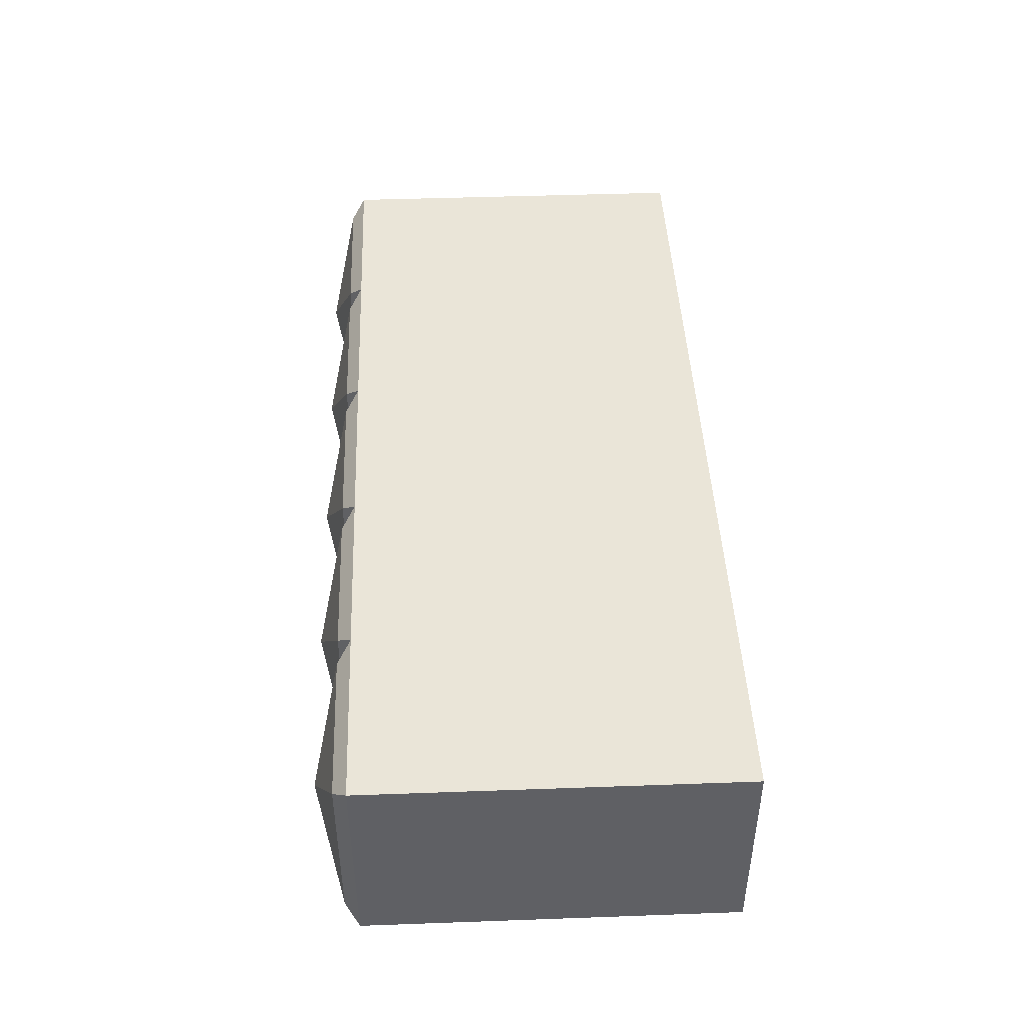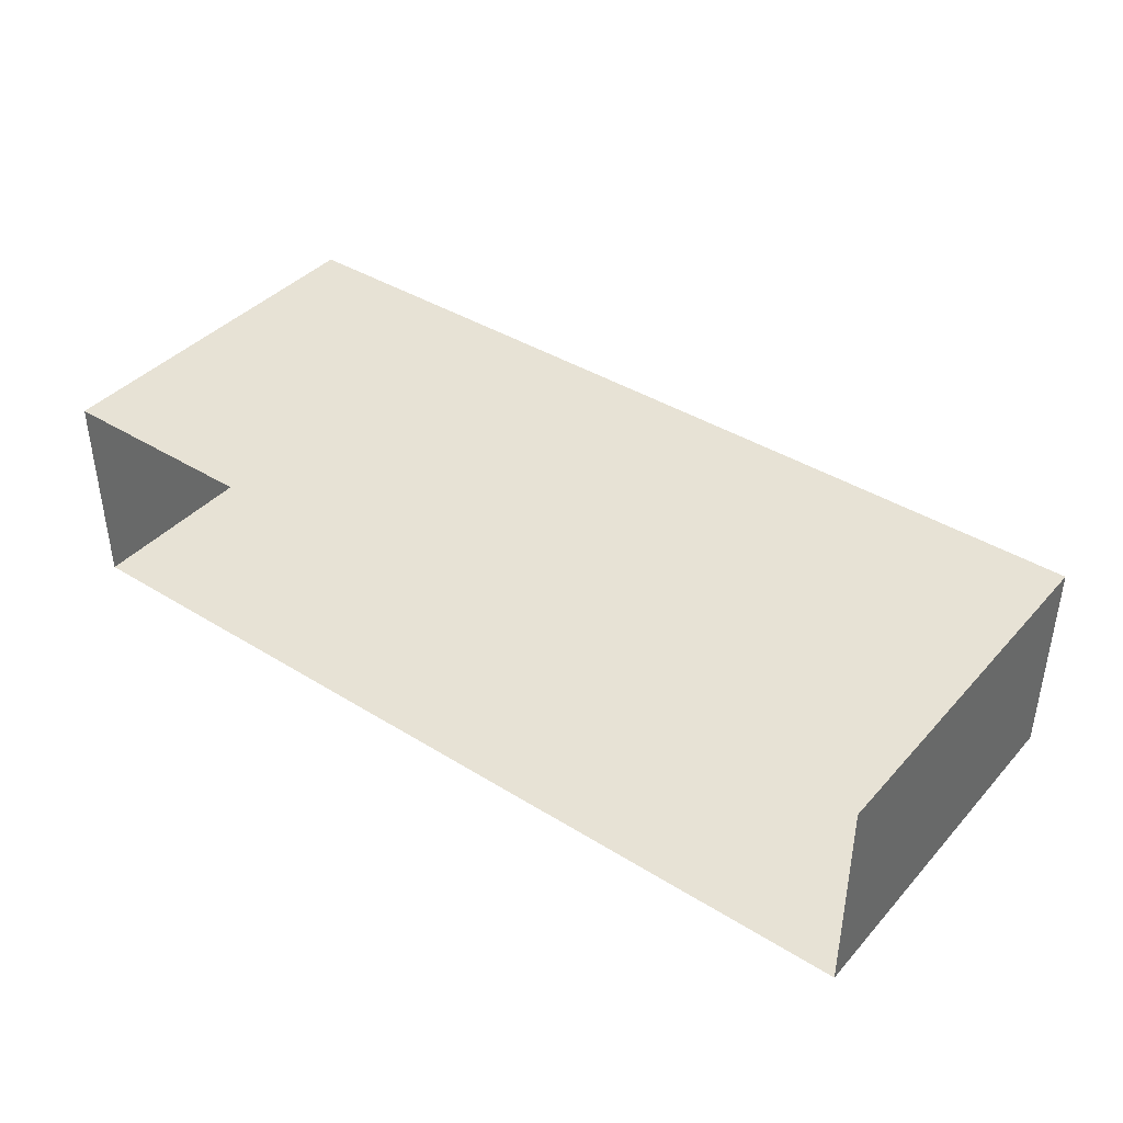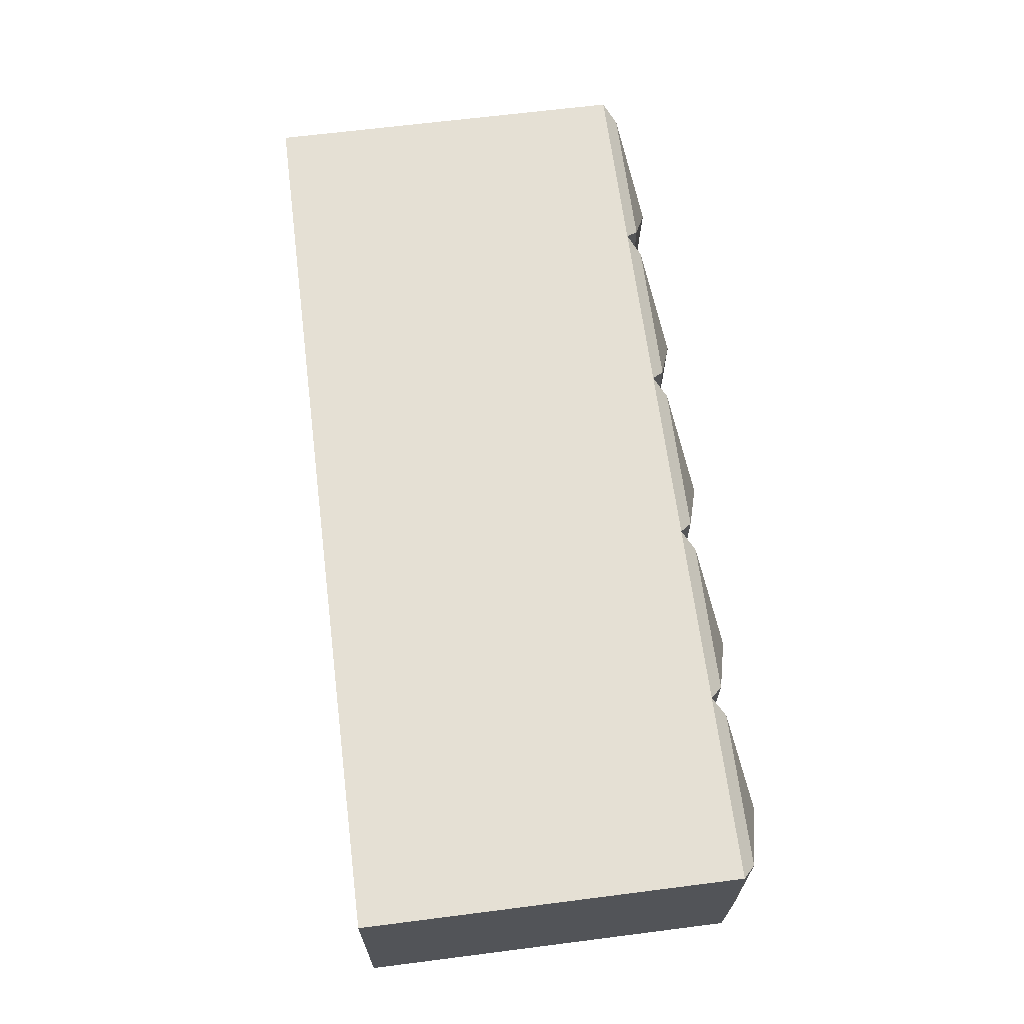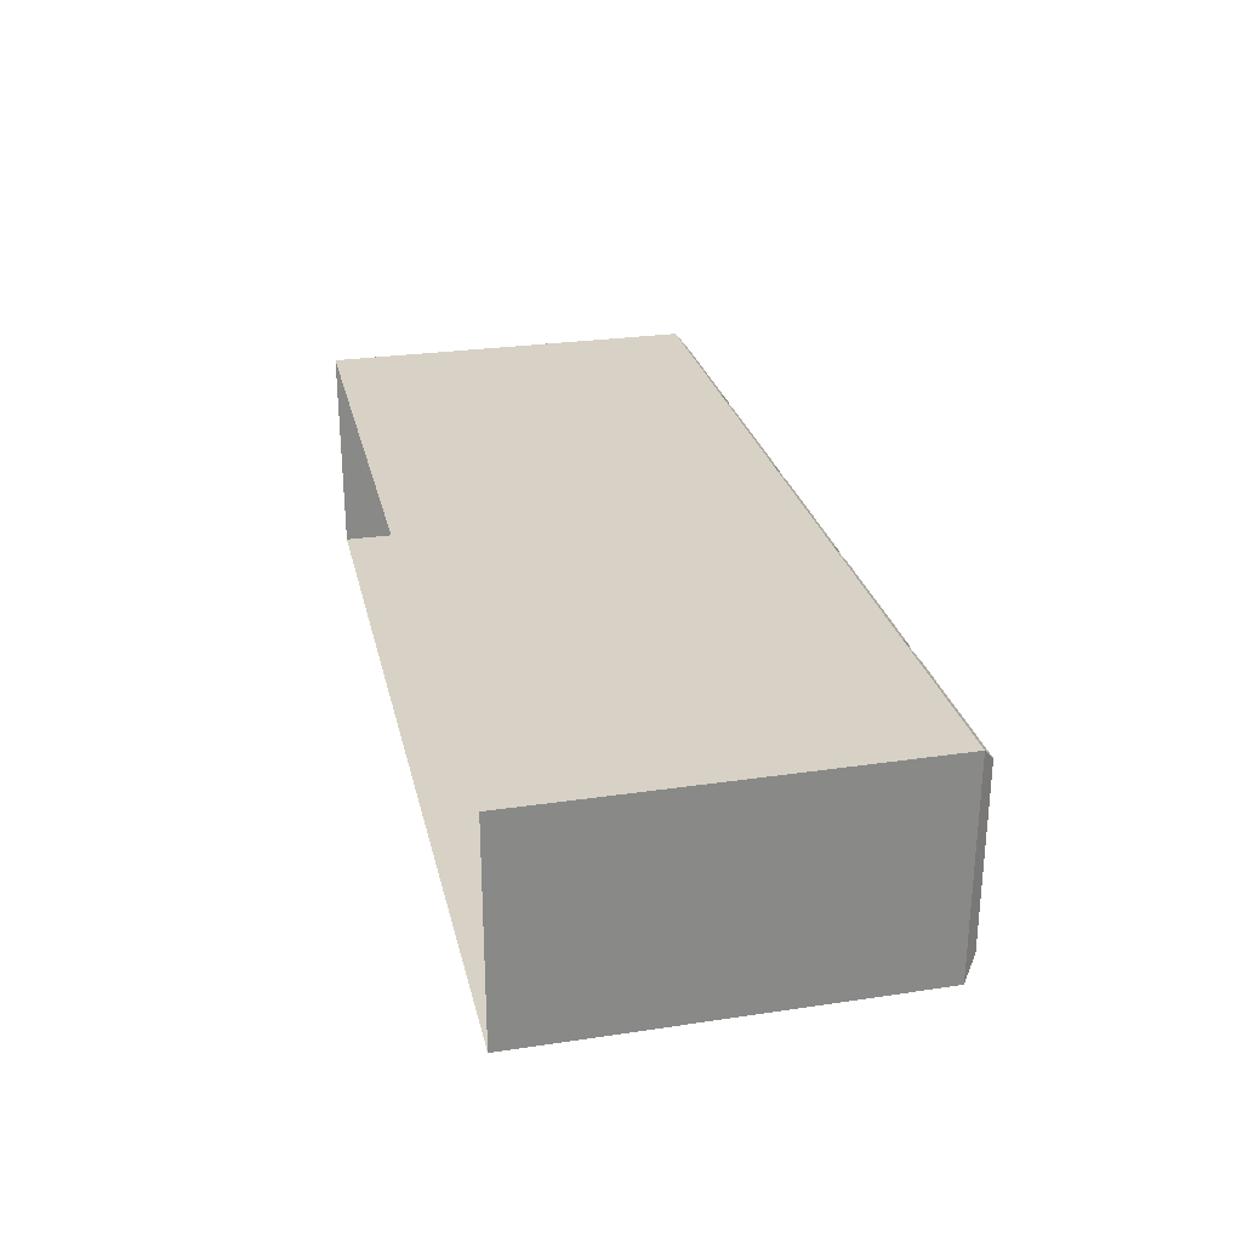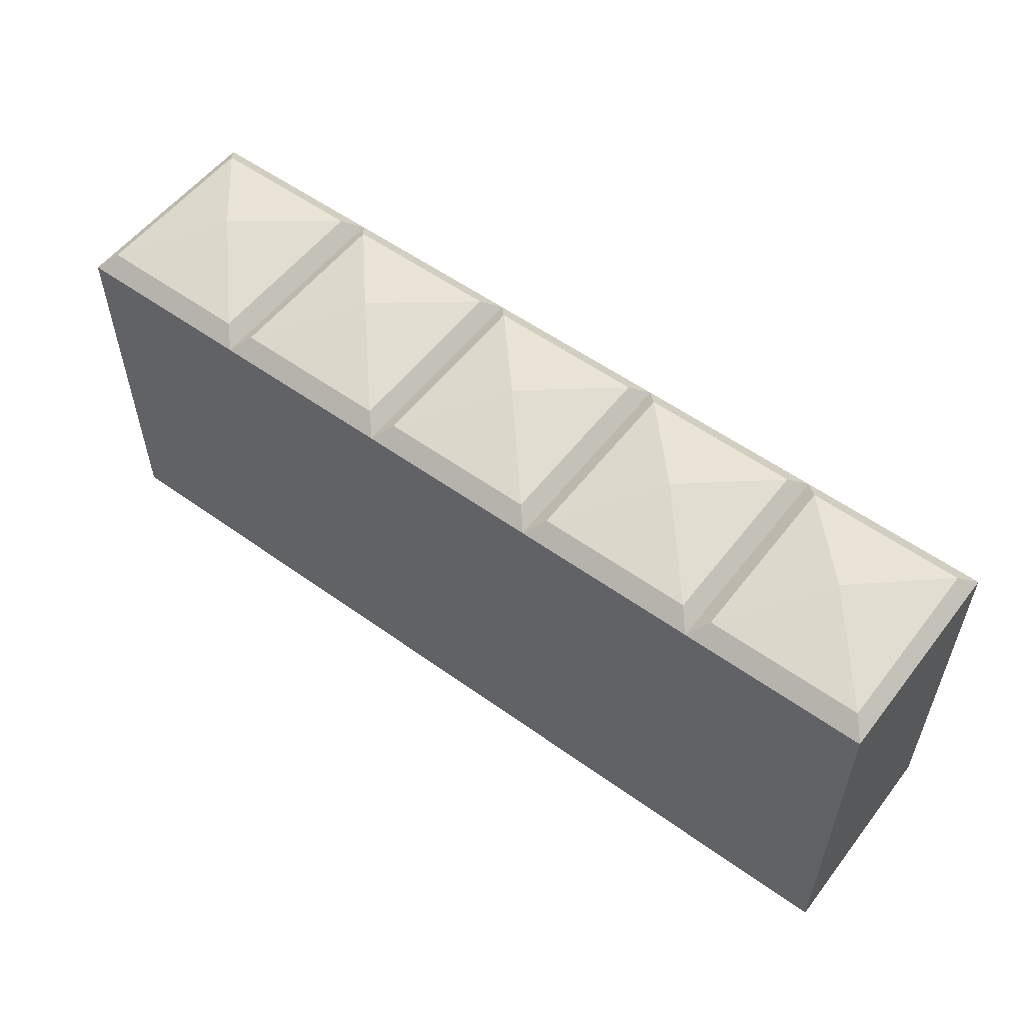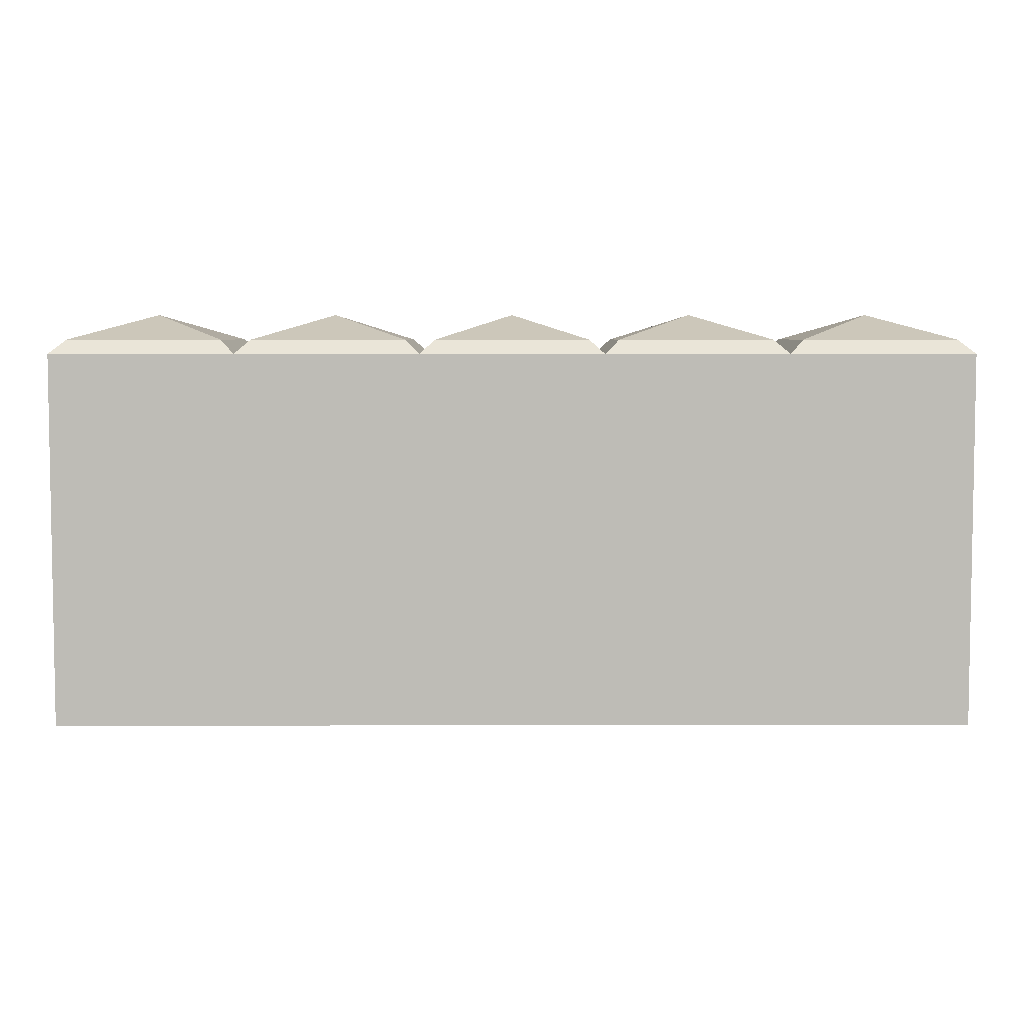
<metadata>
{"format":"obj","ext":"obj","renderer":"f3d","projection":"perspective","resolution":1024,"background":"white","views":[{"elev":44.5,"azim":-92.4,"up":"+Z"},{"elev":40.1,"azim":37.4,"up":"+Z"},{"elev":65.6,"azim":82.7,"up":"+Z"},{"elev":27.2,"azim":77.1,"up":"+Z"},{"elev":55.4,"azim":37.1,"up":"+Y"},{"elev":5.3,"azim":-0.1,"up":"+Y"}]}
</metadata>
<code>
o Quimical_Cube.011
v 0.7001 -0 -0.8
v -0.7001 2.8 0.8
v -0.7001 2.8 -0.8
v 0.7001 2.8 -0.8
v -0.5856 2.948 0.6691
v 0.5856 2.948 0.6691
v -0.5856 2.948 -0.6691
v 0.5856 2.948 -0.6691
v 0 3.141 -0
v -0.7001 0 0.8
v -0.7001 -0 -0.8
v -0.7001 2.841 0.8
v -0.7001 2.841 -0.8
v -2.1 2.841 -0.8
v -1.986 2.948 0.6691
v -0.8147 2.948 0.6691
v -1.986 2.948 -0.6691
v -0.8147 2.948 -0.6691
v -1.4 3.141 -0
v -3.501 0 0.8
v -2.1 0 0.8
v -3.501 -0 -0.8
v -2.1 -0 -0.8
v -3.501 2.8 0.8
v -2.1 2.8 0.8
v -3.501 2.8 -0.8
v -2.1 2.8 -0.8
v -2.1 2.841 0.8
v -3.501 2.841 0.8
v -3.501 2.841 -0.8
v -3.386 2.948 0.6691
v -2.215 2.948 0.6691
v -3.386 2.948 -0.6691
v -2.215 2.948 -0.6691
v -2.801 3.141 -0
v 3.501 0 0.8
v 3.501 -0 -0.8
v 3.501 2.8 0.8
v 2.1 2.8 -0.8
v 3.501 2.8 -0.8
v 3.501 2.841 0.8
v 3.501 2.841 -0.8
v 2.1 2.841 0.8
v 2.215 2.948 0.6691
v 3.386 2.948 0.6691
v 2.215 2.948 -0.6691
v 3.386 2.948 -0.6691
v 2.801 3.141 -0
v 0.7001 0 0.8
v 2.1 0 0.8
v 2.1 -0 -0.8
v 0.7001 2.8 0.8
v 2.1 2.8 0.8
v 2.1 2.841 -0.8
v 0.7001 2.841 0.8
v 0.7001 2.841 -0.8
v 0.8147 2.948 0.6691
v 1.986 2.948 0.6691
v 0.8147 2.948 -0.6691
v 1.986 2.948 -0.6691
v 1.4 3.141 -0
f 2 10 49 52
f 11 3 4 1
f 12 55 6 5
f 4 3 13 56
f 2 52 55 12
f 13 3 2 12
f 9 5 6
f 13 12 5 7
f 56 13 7 8
f 55 56 8 6
f 8 9 6
f 9 7 5
f 8 7 9
f 56 55 52 4
f 25 21 10 2
f 23 27 3 11
f 28 12 16 15
f 3 27 14 13
f 25 2 12 28
f 14 27 25 28
f 19 15 16
f 14 28 15 17
f 13 14 17 18
f 12 13 18 16
f 18 19 16
f 19 17 15
f 18 17 19
f 24 20 21 25
f 22 26 27 23
f 29 28 32 31
f 27 26 30 14
f 24 25 28 29
f 30 26 24 29
f 35 31 32
f 30 29 31 33
f 14 30 33 34
f 28 14 34 32
f 34 35 32
f 35 33 31
f 34 33 35
f 20 24 26 22
f 53 50 36 38
f 51 39 40 37
f 43 41 45 44
f 40 39 54 42
f 53 38 41 43
f 54 39 53 43
f 48 44 45
f 54 43 44 46
f 42 54 46 47
f 41 42 47 45
f 47 48 45
f 48 46 44
f 47 46 48
f 36 37 40 38
f 42 41 38 40
f 52 49 50 53
f 1 4 39 51
f 55 43 58 57
f 39 4 56 54
f 52 53 43 55
f 61 57 58
f 56 55 57 59
f 54 56 59 60
f 43 54 60 58
f 60 61 58
f 61 59 57
f 60 59 61

</code>
